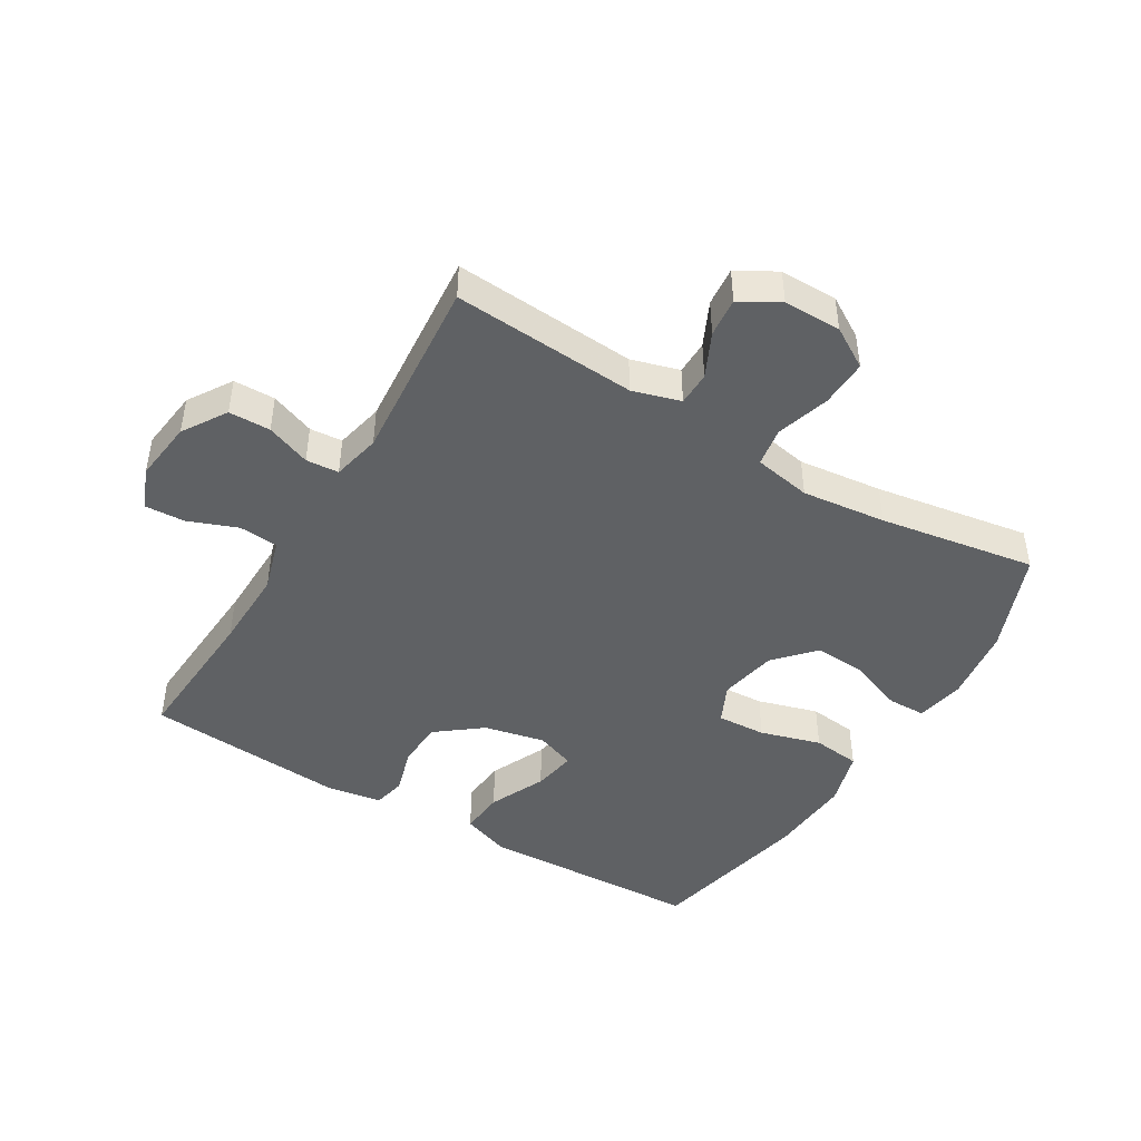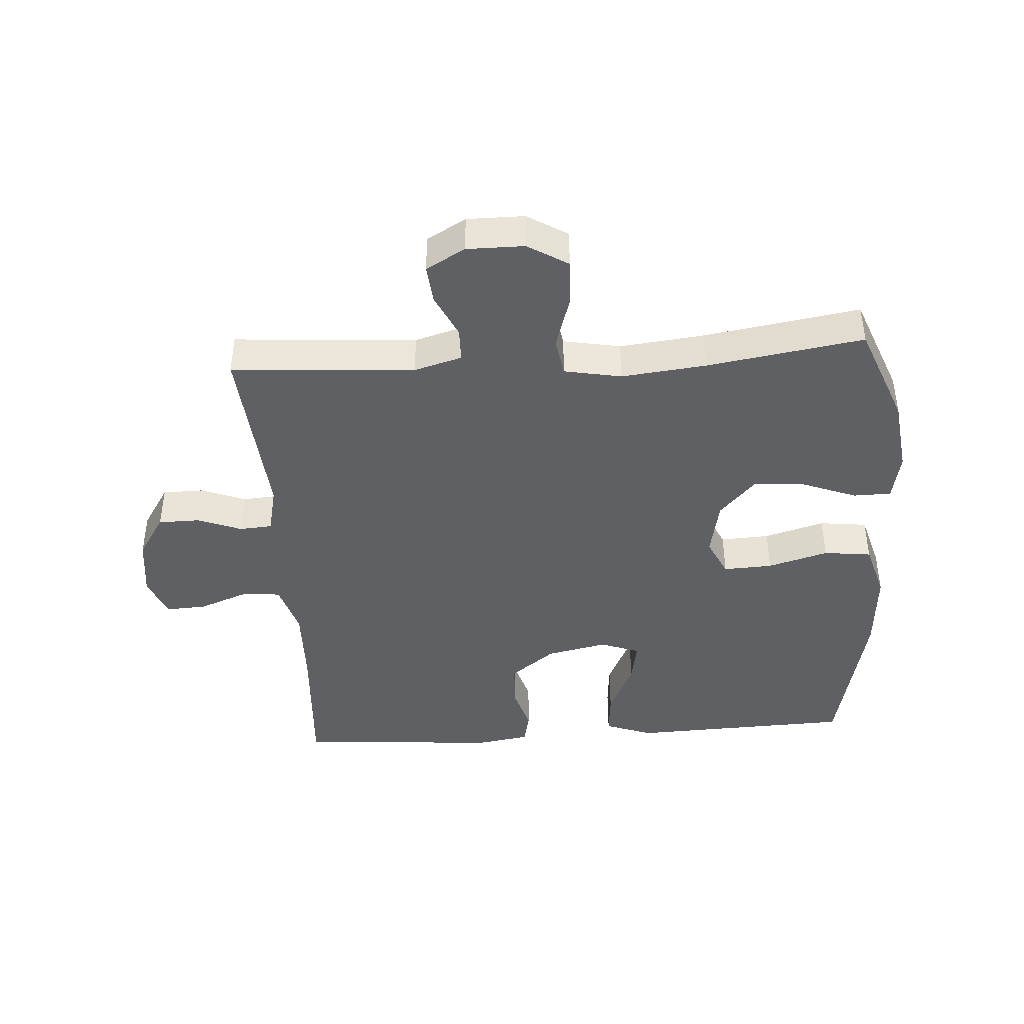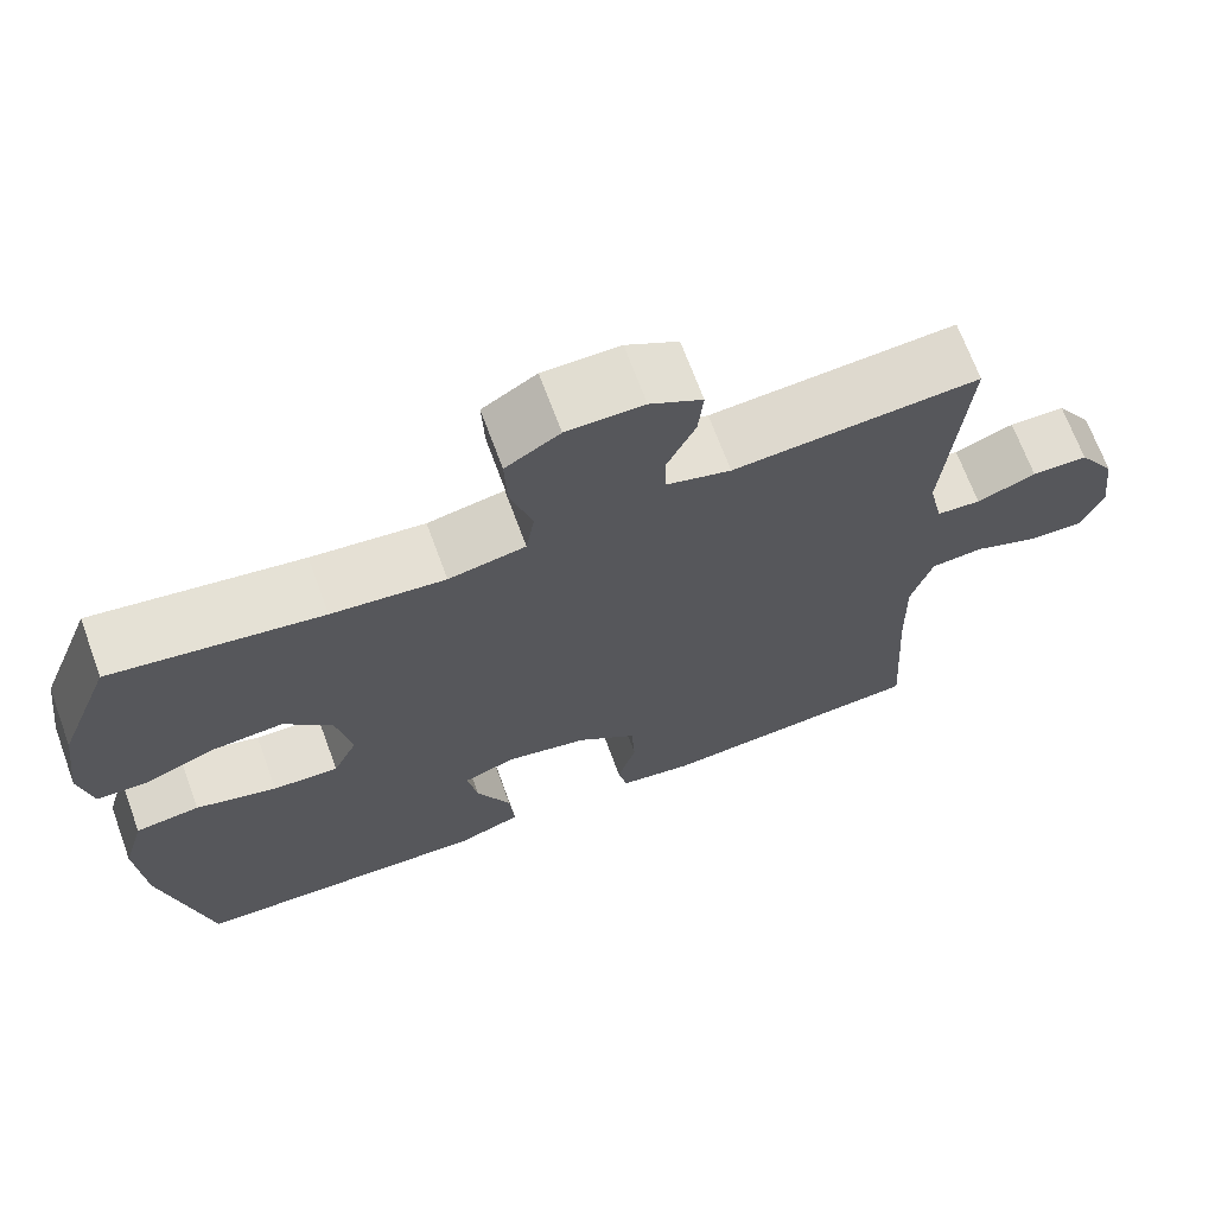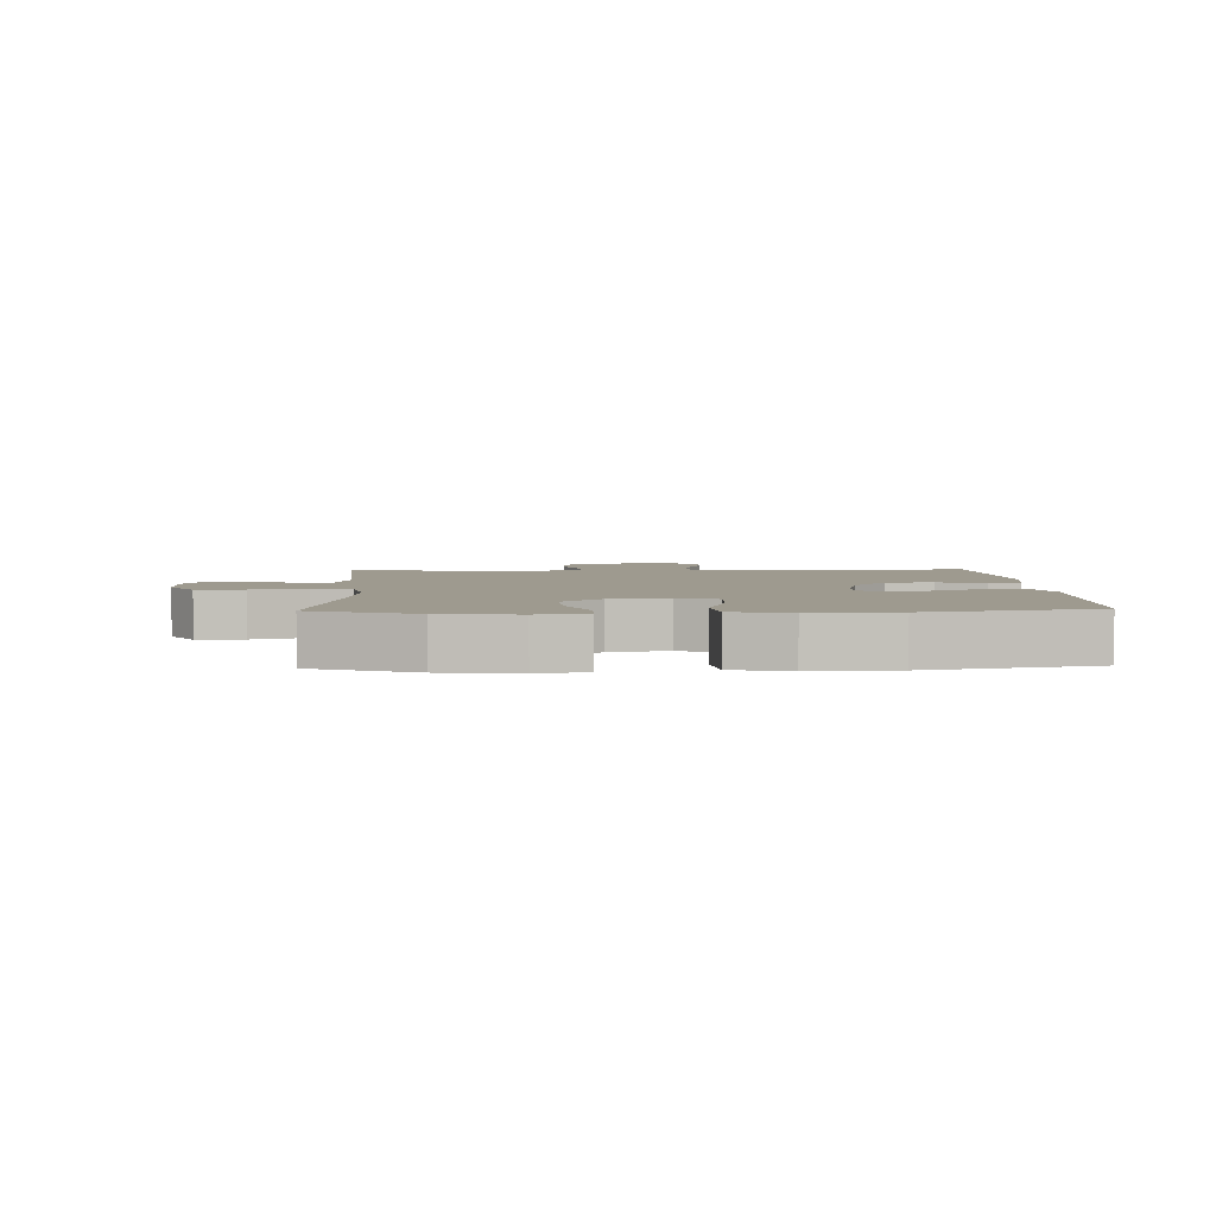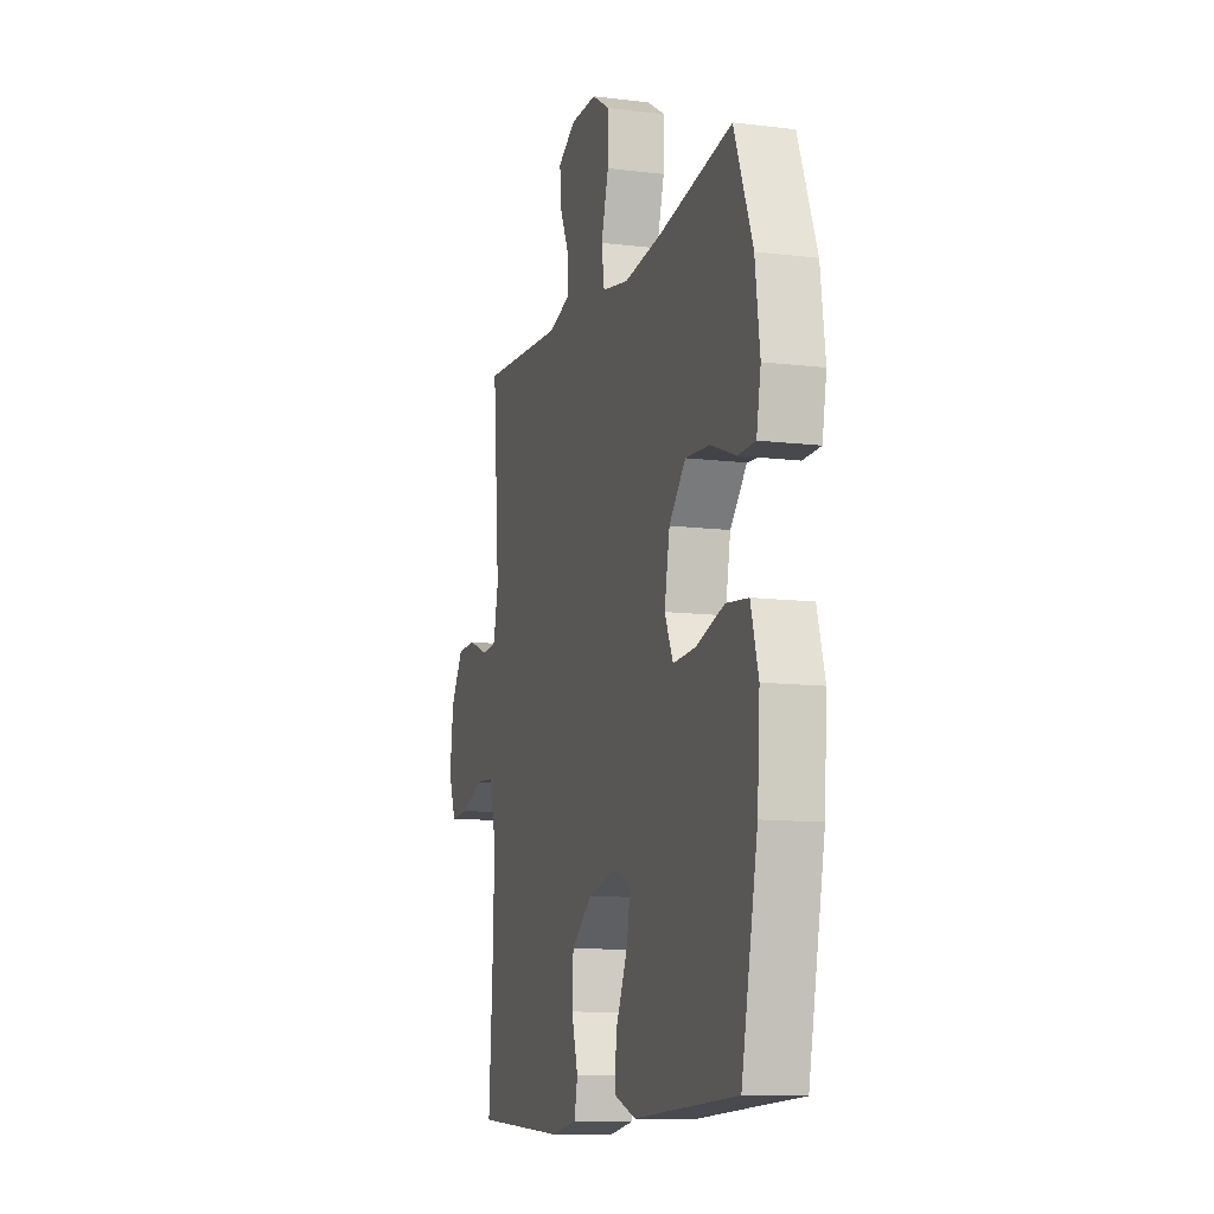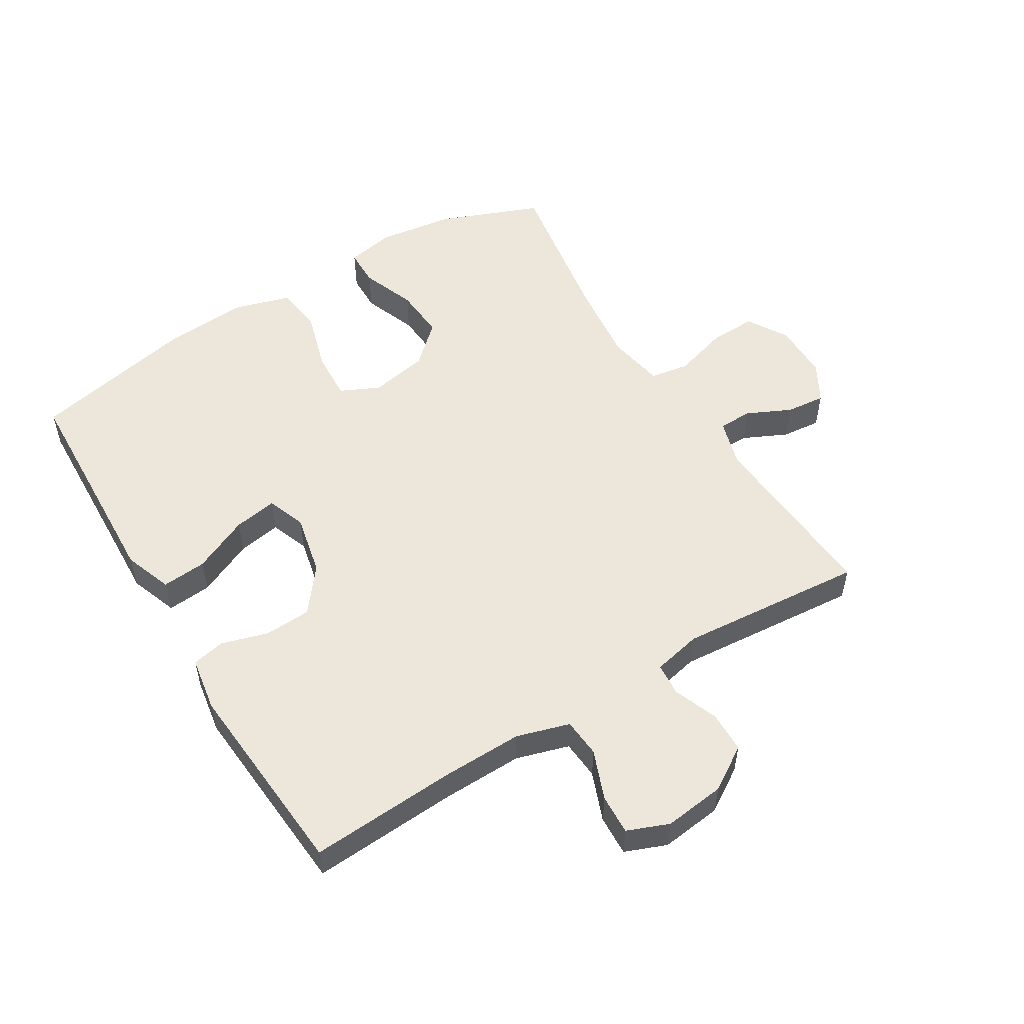
<metadata>
{"format":"obj","ext":"obj","renderer":"f3d","projection":"perspective","resolution":1024,"background":"white","views":[{"elev":-45.4,"azim":-30.9,"up":"+Y"},{"elev":-42.4,"azim":3.7,"up":"+Y"},{"elev":68.9,"azim":159.8,"up":"+Z"},{"elev":3.7,"azim":87.7,"up":"+Y"},{"elev":-11.4,"azim":73.5,"up":"+Z"},{"elev":53.4,"azim":-121.3,"up":"+Y"}]}
</metadata>
<code>
v -0.5 0.07 -0.5
v -0.485 0.07 -0.267
v -0.482 0.07 -0.138
v -0.507 0.07 -0.054
v -0.569 0.07 -0.049
v -0.647 0.07 -0.079
v -0.711 0.07 -0.082
v -0.737 0.07 -0.016
v -0.725 0.07 0.081
v -0.681 0.07 0.15
v -0.615 0.07 0.151
v -0.545 0.07 0.124
v -0.493 0.07 0.128
v -0.476 0.07 0.205
v -0.5 0.07 0.5
v -0.209 0.07 0.48
v -0.133 0.07 0.502
v -0.132 0.07 0.556
v -0.165 0.07 0.626
v -0.171 0.07 0.688
v -0.109 0.07 0.723
v -0.018 0.07 0.723
v 0.046 0.07 0.684
v 0.043 0.07 0.609
v 0.017 0.07 0.524
v 0.027 0.07 0.462
v 0.118 0.07 0.445
v 0.252 0.07 0.46
v 0.5 0.07 0.5
v 0.563 0.07 0.339
v 0.579 0.07 0.219
v 0.564 0.07 0.142
v 0.504 0.07 0.141
v 0.418 0.07 0.174
v 0.335 0.07 0.18
v 0.278 0.07 0.118
v 0.26 0.07 0.026
v 0.289 0.07 -0.036
v 0.367 0.07 -0.032
v 0.463 0.07 -0.004
v 0.539 0.07 -0.013
v 0.565 0.07 -0.103
v 0.556 0.07 -0.237
v 0.5 0.07 -0.5
v 0.269 0.07 -0.509
v 0.146 0.07 -0.514
v 0.07 0.07 -0.486
v 0.076 0.07 -0.415
v 0.117 0.07 -0.326
v 0.129 0.07 -0.257
v 0.067 0.07 -0.234
v -0.03 0.07 -0.255
v -0.101 0.07 -0.31
v -0.105 0.07 -0.384
v -0.083 0.07 -0.459
v -0.094 0.07 -0.511
v -0.181 0.07 -0.525
v -0.5 0 -0.5
v -0.485 0 -0.267
v -0.482 0 -0.138
v -0.507 0 -0.054
v -0.569 0 -0.049
v -0.647 0 -0.079
v -0.711 0 -0.082
v -0.737 0 -0.016
v -0.725 0 0.081
v -0.681 0 0.15
v -0.615 0 0.151
v -0.545 0 0.124
v -0.493 0 0.128
v -0.476 0 0.205
v -0.5 0 0.5
v -0.209 0 0.48
v -0.133 0 0.502
v -0.132 0 0.556
v -0.165 0 0.626
v -0.171 0 0.688
v -0.109 0 0.723
v -0.018 0 0.723
v 0.046 0 0.684
v 0.043 0 0.609
v 0.017 0 0.524
v 0.027 0 0.462
v 0.118 0 0.445
v 0.252 0 0.46
v 0.5 0 0.5
v 0.563 0 0.339
v 0.579 0 0.219
v 0.564 0 0.142
v 0.504 0 0.141
v 0.418 0 0.174
v 0.335 0 0.18
v 0.278 0 0.118
v 0.26 0 0.026
v 0.289 0 -0.036
v 0.367 0 -0.032
v 0.463 0 -0.004
v 0.539 0 -0.013
v 0.565 0 -0.103
v 0.556 0 -0.237
v 0.5 0 -0.5
v 0.269 0 -0.509
v 0.146 0 -0.514
v 0.07 0 -0.486
v 0.076 0 -0.415
v 0.117 0 -0.326
v 0.129 0 -0.257
v 0.067 0 -0.234
v -0.03 0 -0.255
v -0.101 0 -0.31
v -0.105 0 -0.384
v -0.083 0 -0.459
v -0.094 0 -0.511
v -0.181 0 -0.525
f 57 1 2
f 56 57 2
f 55 56 2
f 54 55 2
f 53 54 2 3
f 52 53 3 4
f 51 52 4
f 47 48 49
f 46 47 49
f 45 46 49
f 45 49 50
f 44 45 50
f 43 44 50
f 42 43 50
f 41 42 50
f 40 41 50
f 39 40 50
f 38 39 50 51
f 32 33 34
f 31 32 34
f 30 31 34
f 29 30 34
f 28 29 34
f 27 28 34 35
f 26 27 35 36
f 23 24 25
f 22 23 25
f 21 22 25
f 20 21 25
f 19 20 25
f 18 19 25
f 17 18 25 26
f 26 36 37
f 17 26 37
f 16 17 37
f 10 11 12
f 9 10 12
f 8 9 12
f 7 8 12
f 6 7 12
f 5 6 12
f 4 5 12 13
f 51 4 13 14
f 37 38 51
f 16 37 51
f 15 16 51
f 14 15 51
f 59 58 114
f 59 114 113
f 59 113 112
f 59 112 111
f 60 59 111 110
f 61 60 110 109
f 61 109 108
f 106 105 104
f 106 104 103
f 106 103 102
f 107 106 102
f 107 102 101
f 107 101 100
f 107 100 99
f 107 99 98
f 107 98 97
f 107 97 96
f 108 107 96 95
f 91 90 89
f 91 89 88
f 91 88 87
f 91 87 86
f 91 86 85
f 92 91 85 84
f 93 92 84 83
f 82 81 80
f 82 80 79
f 82 79 78
f 82 78 77
f 82 77 76
f 82 76 75
f 83 82 75 74
f 94 93 83
f 94 83 74
f 94 74 73
f 69 68 67
f 69 67 66
f 69 66 65
f 69 65 64
f 69 64 63
f 69 63 62
f 70 69 62 61
f 71 70 61 108
f 108 95 94
f 108 94 73
f 108 73 72
f 108 72 71
f 1 58 59 2
f 2 59 60 3
f 3 60 61 4
f 4 61 62 5
f 5 62 63 6
f 6 63 64 7
f 7 64 65 8
f 8 65 66 9
f 9 66 67 10
f 10 67 68 11
f 11 68 69 12
f 12 69 70 13
f 13 70 71 14
f 14 71 72 15
f 15 72 73 16
f 16 73 74 17
f 17 74 75 18
f 18 75 76 19
f 19 76 77 20
f 20 77 78 21
f 21 78 79 22
f 22 79 80 23
f 23 80 81 24
f 24 81 82 25
f 25 82 83 26
f 26 83 84 27
f 27 84 85 28
f 28 85 86 29
f 29 86 87 30
f 30 87 88 31
f 31 88 89 32
f 32 89 90 33
f 33 90 91 34
f 34 91 92 35
f 35 92 93 36
f 36 93 94 37
f 37 94 95 38
f 38 95 96 39
f 39 96 97 40
f 40 97 98 41
f 41 98 99 42
f 42 99 100 43
f 43 100 101 44
f 44 101 102 45
f 45 102 103 46
f 46 103 104 47
f 47 104 105 48
f 48 105 106 49
f 49 106 107 50
f 50 107 108 51
f 51 108 109 52
f 52 109 110 53
f 53 110 111 54
f 54 111 112 55
f 55 112 113 56
f 56 113 114 57
f 57 114 58 1

</code>
